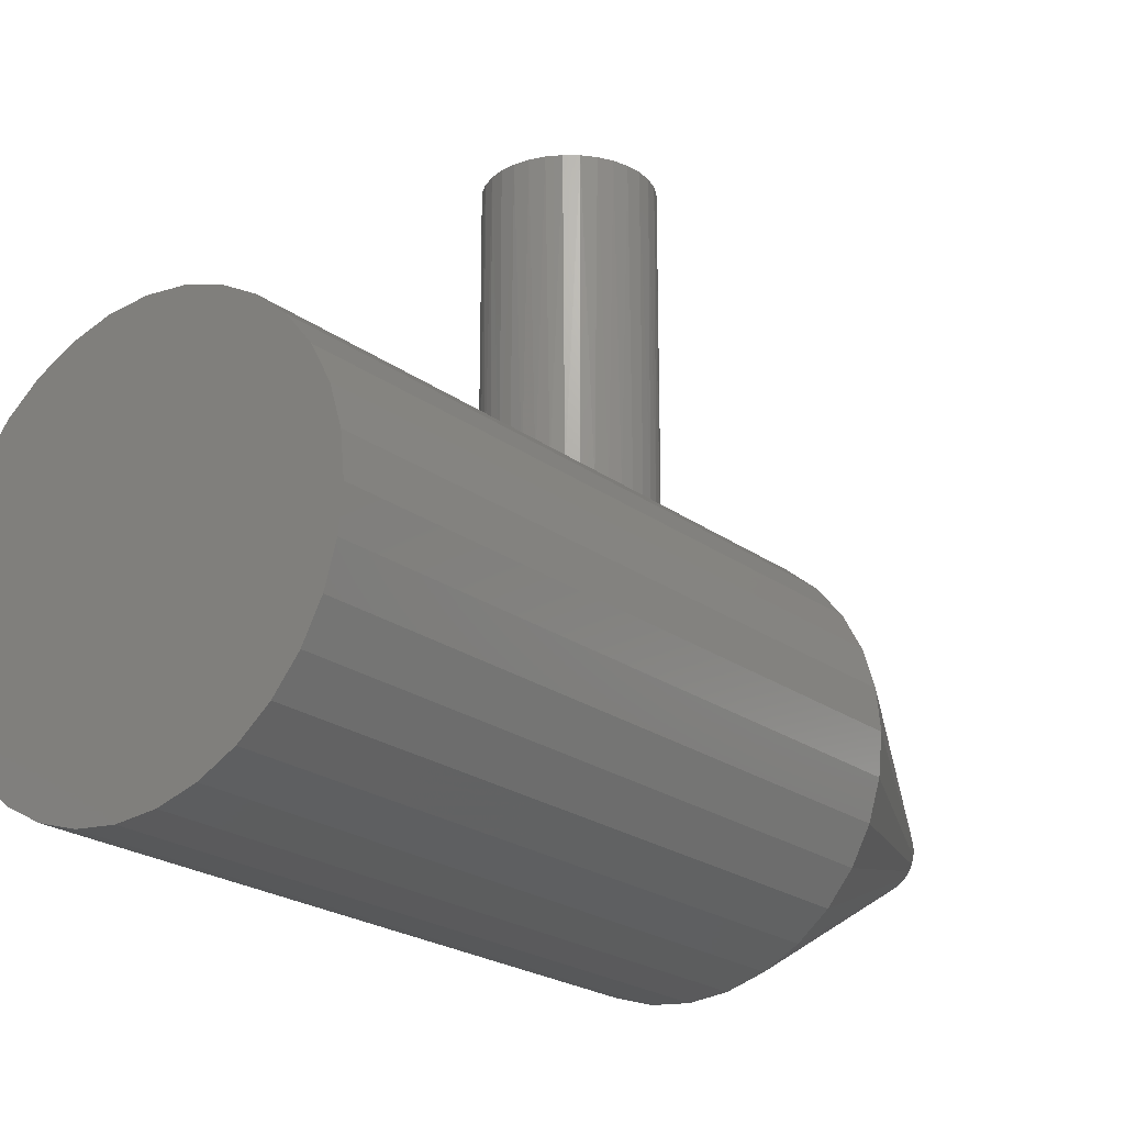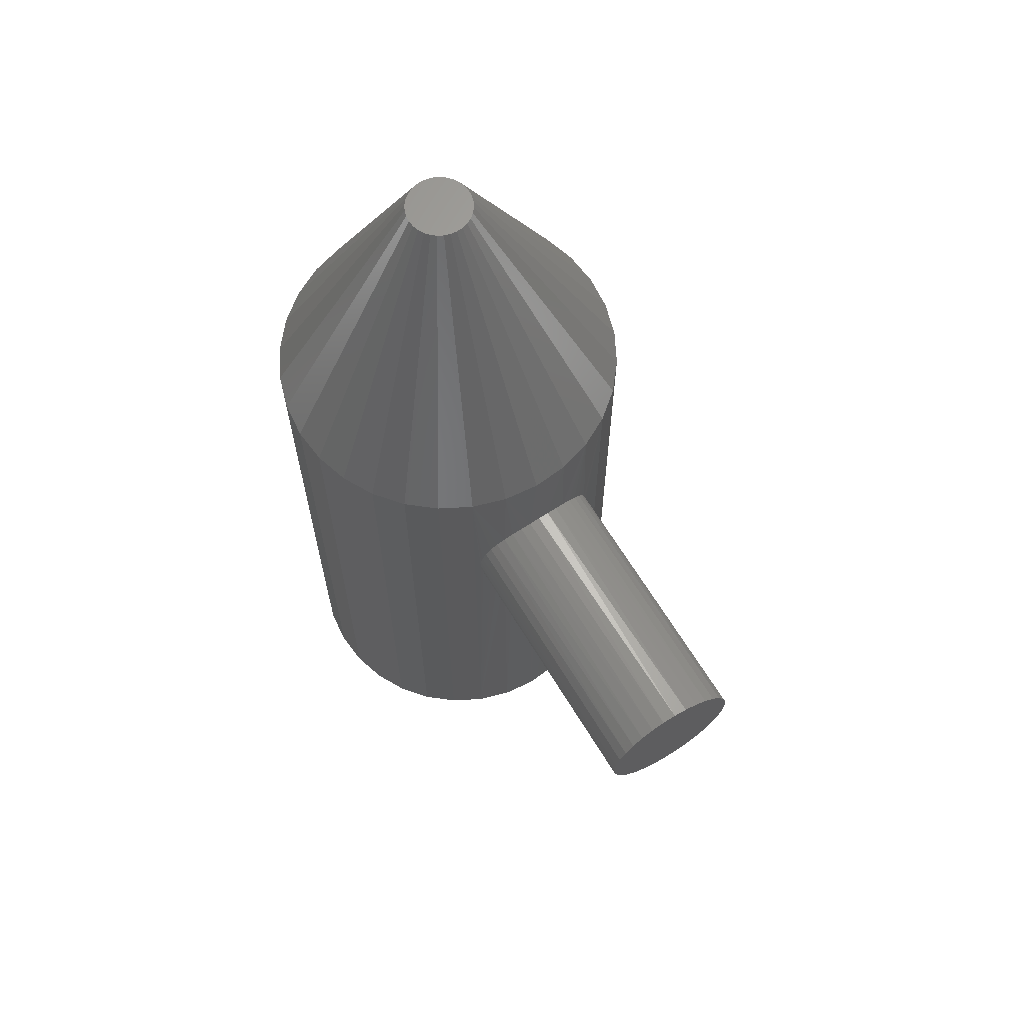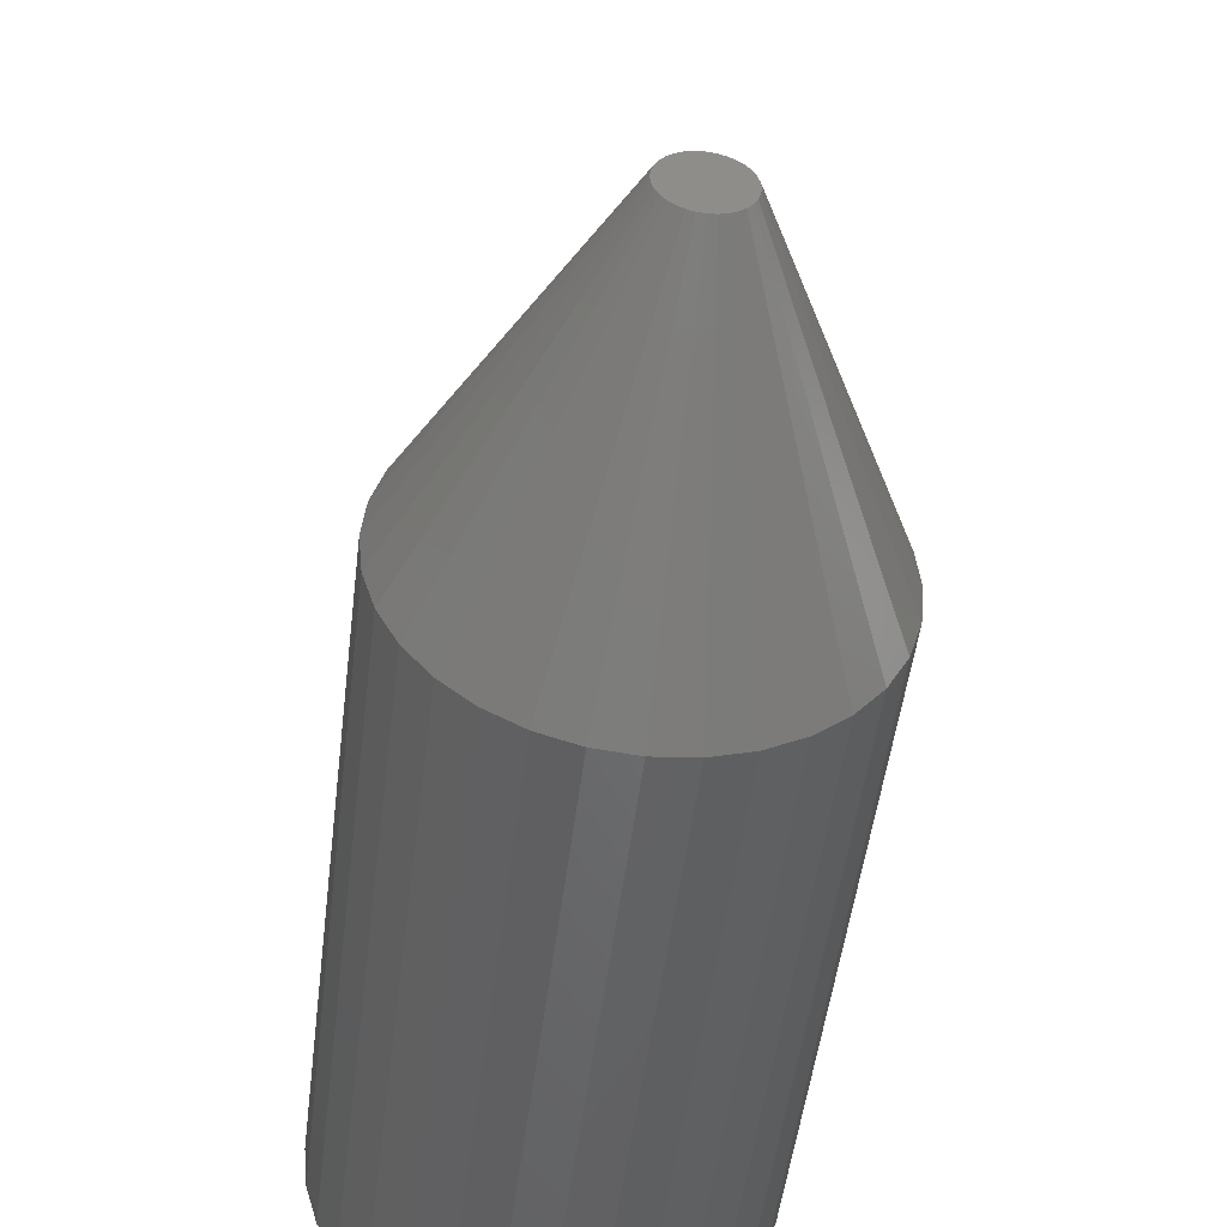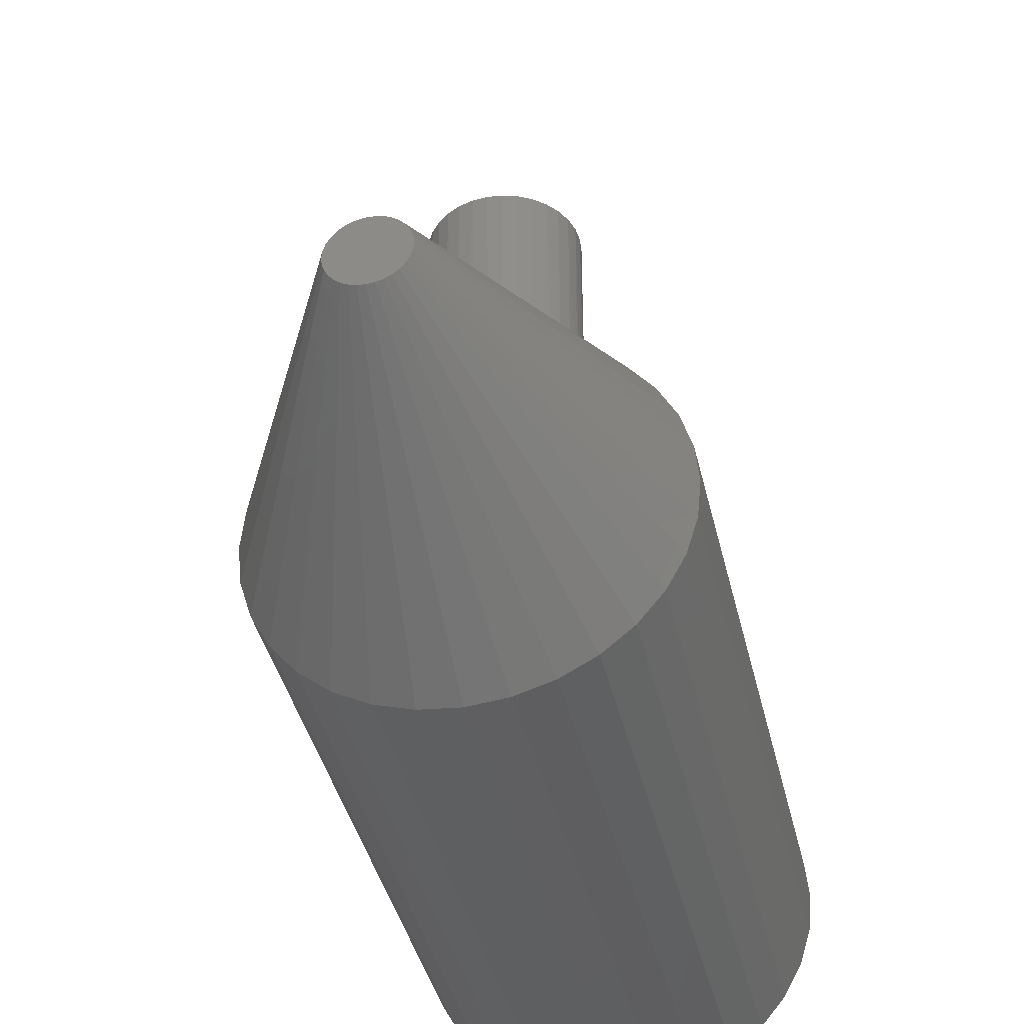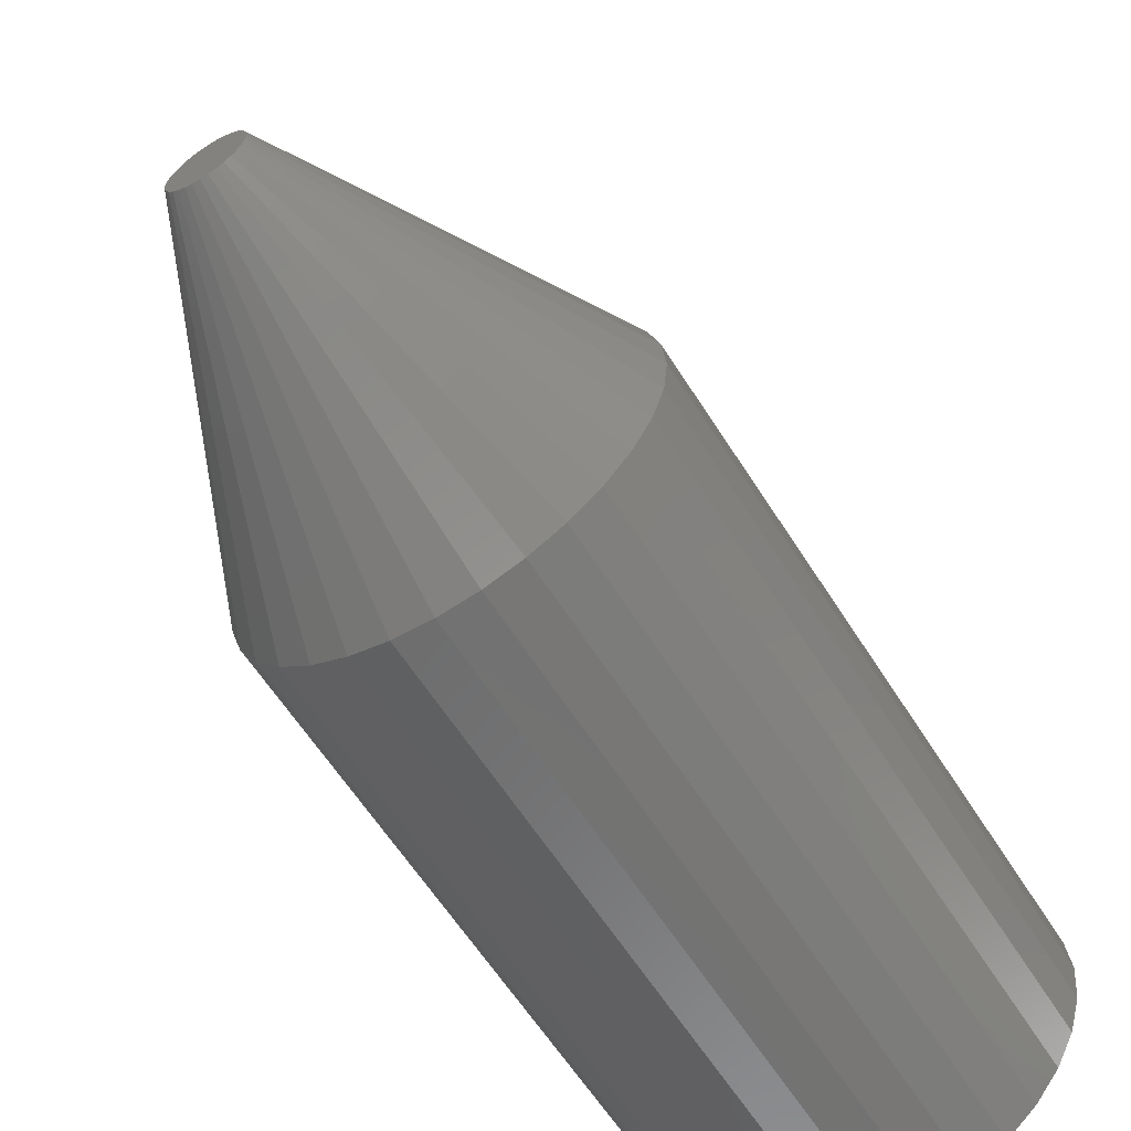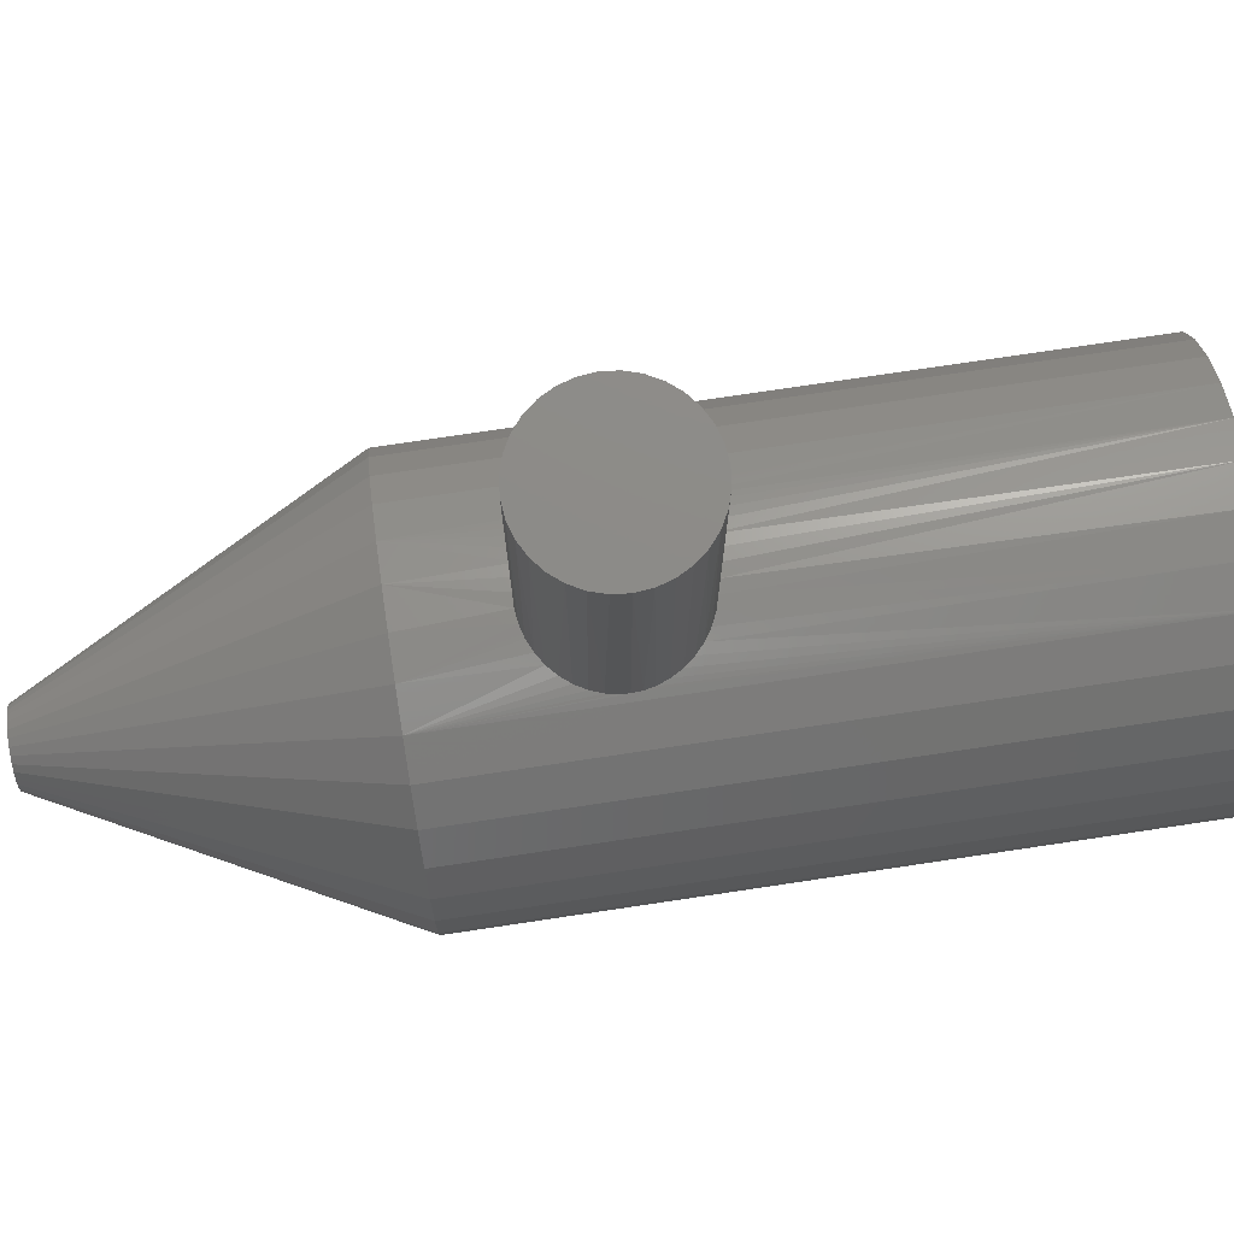
<metadata>
{"format":"stl","ext":"stl","renderer":"f3d","projection":"perspective","resolution":1024,"background":"white","views":[{"elev":-21.8,"azim":-142.0,"up":"+Y"},{"elev":65.4,"azim":148.7,"up":"+Z"},{"elev":-49.4,"azim":-6.9,"up":"+Y"},{"elev":-40.1,"azim":12.8,"up":"+Y"},{"elev":-61.2,"azim":32.2,"up":"+Y"},{"elev":76.1,"azim":81.5,"up":"+Y"}]}
</metadata>
<code>
# stl→obj: 179 verts, 354 faces
v 0.05592 0.375 0.375
v 0.05544 0.1431 0.3825
v 0.05592 0.1429 0.375
v 0.05478 0.375 0.3866
v -0.0625 0.375 0.375
v -0.06176 0.1385 0.3844
v -0.06136 0.375 0.3866
v -0.0625 0.1382 0.375
v -0.05955 0.1395 0.3934
v -0.05799 0.375 0.3977
v -0.05588 0.1411 0.4022
v -0.05252 0.375 0.4079
v -0.05089 0.143 0.4102
v -0.04466 0.1452 0.4174
v -0.04516 0.375 0.4169
v -0.03737 0.1474 0.4234
v -0.03619 0.375 0.4242
v -0.02919 0.1493 0.4282
v -0.02595 0.375 0.4297
v -0.02027 0.1509 0.4317
v -0.01484 0.375 0.4331
v -0.01095 0.152 0.4337
v -0.003289 0.375 0.4342
v -0.001386 0.1526 0.4342
v 0.008262 0.375 0.4331
v 0.008072 0.1525 0.4331
v 0.01722 0.1519 0.4305
v 0.01937 0.375 0.4297
v 0.02582 0.1508 0.4266
v 0.02961 0.375 0.4242
v 0.03365 0.1494 0.4213
v 0.03858 0.375 0.4169
v 0.04055 0.1478 0.4148
v 0.04594 0.375 0.4079
v 0.04634 0.1462 0.4073
v 0.05087 0.1447 0.3989
v 0.05141 0.375 0.3977
v 0.05401 0.1436 0.3899
v 0.05544 0.1431 0.3675
v 0.05478 0.375 0.3634
v -0.06136 0.375 0.3634
v -0.06176 0.1385 0.3656
v 0.05401 0.1436 0.3601
v 0.05141 0.375 0.3523
v 0.05087 0.1447 0.3511
v 0.04634 0.1462 0.3427
v 0.04594 0.375 0.3421
v 0.04055 0.1478 0.3352
v 0.03858 0.375 0.3331
v 0.03365 0.1494 0.3287
v 0.02961 0.375 0.3258
v 0.02582 0.1508 0.3234
v 0.01937 0.375 0.3203
v 0.01722 0.1519 0.3195
v 0.008072 0.1525 0.3169
v -0.003289 0.375 0.3158
v -0.001386 0.1526 0.3158
v -0.01095 0.152 0.3163
v -0.01484 0.375 0.3169
v -0.02027 0.1509 0.3183
v -0.02595 0.375 0.3203
v -0.02919 0.1493 0.3218
v -0.03619 0.375 0.3258
v -0.03737 0.1474 0.3266
v -0.04516 0.375 0.3331
v -0.04466 0.1452 0.3326
v -0.05089 0.143 0.3398
v -0.05252 0.375 0.3421
v -0.05588 0.1411 0.3478
v -0.05799 0.375 0.3523
v -0.05955 0.1395 0.3566
v 0.008262 0.375 0.3169
v 0.06079 0.141 0.375
v -0.02739 0.1497 0
v 0.002385 0.1526 0
v 0.03216 0.1497 0
v -0.02739 0.1497 0.5078
v 0.002385 0.1526 0.5078
v 0.03216 0.1497 0.5078
v -0.08241 0.1269 0
v -0.08241 0.1269 0.375
v -0.05602 0.141 0
v 0.06079 0.141 0
v -0.08241 0.1269 0.5078
v -0.05602 0.141 0.5078
v 0.06079 0.141 0.5078
v -0.1055 0.1079 0.375
v -0.1055 0.1079 0
v -0.1245 0.0848 0.375
v -0.1245 0.0848 0
v -0.1386 0.05841 0.375
v -0.1386 0.05841 0
v -0.1473 0.02978 0.375
v -0.1473 0.02978 0
v -0.1502 1.869e-17 0.5078
v -0.1502 1.869e-17 0
v 0.155 -3.738e-17 0.5078
v 0.155 0 0
v 0.1521 0.02978 0.375
v 0.1521 0.02978 0
v 0.1434 0.05841 0.375
v 0.1434 0.05841 0
v 0.1293 0.0848 0.375
v 0.1293 0.0848 0
v 0.1103 0.1079 0.375
v 0.1103 0.1079 0
v 0.08718 0.1269 0.375
v 0.08718 0.1269 0
v -0.1055 0.1079 0.5078
v -0.1245 0.0848 0.5078
v -0.1386 0.05841 0.5078
v -0.1473 0.02978 0.5078
v 0.08718 0.1269 0.5078
v 0.1103 0.1079 0.5078
v 0.1293 0.0848 0.5078
v 0.1434 0.05841 0.5078
v 0.1521 0.02978 0.5078
v 0.002385 0.02763 0.75
v -0.003006 0.0271 0.75
v -0.008189 0.02553 0.75
v 0.007776 0.0271 0.75
v 0.01296 0.02553 0.75
v -0.01297 0.02297 0.75
v 0.01774 0.02297 0.75
v -0.01715 0.01954 0.75
v 0.02192 0.01954 0.75
v -0.02059 0.01535 0.75
v 0.02536 0.01535 0.75
v -0.02314 0.01057 0.75
v 0.02791 0.01057 0.75
v -0.02472 0.005391 0.75
v 0.02949 0.005391 0.75
v 0.02949 -0.005391 0.75
v -0.02314 -0.01057 0.75
v 0.02791 -0.01057 0.75
v -0.02059 -0.01535 0.75
v 0.02536 -0.01535 0.75
v -0.01715 -0.01954 0.75
v 0.02192 -0.01954 0.75
v -0.01297 -0.02297 0.75
v 0.01774 -0.02297 0.75
v -0.008189 -0.02553 0.75
v 0.01296 -0.02553 0.75
v -0.003006 -0.0271 0.75
v 0.002385 -0.02763 0.75
v 0.007776 -0.0271 0.75
v 0.03002 6.537e-18 0.75
v -0.02525 2.56e-08 0.75
v -0.02472 -0.005391 0.75
v 0.1521 -0.02978 0
v 0.1521 -0.02978 0.5078
v 0.1434 -0.05841 0
v 0.1434 -0.05841 0.5078
v 0.1293 -0.0848 0
v 0.1293 -0.0848 0.5078
v 0.1103 -0.1079 0
v 0.1103 -0.1079 0.5078
v 0.08718 -0.1269 0
v 0.08718 -0.1269 0.5078
v 0.06079 -0.141 0
v 0.06079 -0.141 0.5078
v 0.03216 -0.1497 0
v 0.03216 -0.1497 0.5078
v 0.002385 -0.1526 0
v 0.002385 -0.1526 0.5078
v -0.02739 -0.1497 0
v -0.02739 -0.1497 0.5078
v -0.05602 -0.141 0
v -0.05602 -0.141 0.5078
v -0.08241 -0.1269 0
v -0.08241 -0.1269 0.5078
v -0.1055 -0.1079 0
v -0.1055 -0.1079 0.5078
v -0.1245 -0.0848 0
v -0.1245 -0.0848 0.5078
v -0.1386 -0.05841 0
v -0.1386 -0.05841 0.5078
v -0.1473 -0.02978 0
v -0.1473 -0.02978 0.5078
f 1 2 3
f 1 4 2
f 5 6 7
f 5 8 6
f 7 6 9
f 7 9 10
f 10 9 11
f 10 11 12
f 11 13 12
f 12 13 14
f 12 14 15
f 15 14 16
f 15 16 17
f 17 16 18
f 17 18 19
f 19 18 20
f 19 20 21
f 20 22 21
f 23 21 22
f 22 24 23
f 25 23 24
f 25 24 26
f 25 26 27
f 25 27 28
f 28 27 29
f 28 29 30
f 30 29 31
f 30 31 32
f 31 33 32
f 34 32 33
f 34 33 35
f 34 35 36
f 34 36 37
f 37 36 38
f 37 38 4
f 4 38 2
f 1 39 40
f 1 3 39
f 8 41 42
f 8 5 41
f 39 43 40
f 44 40 43
f 43 45 44
f 44 45 46
f 44 46 47
f 47 46 48
f 47 48 49
f 49 48 50
f 49 50 51
f 50 52 51
f 53 51 52
f 52 54 53
f 53 54 55
f 56 57 58
f 56 58 59
f 59 58 60
f 59 60 61
f 60 62 61
f 63 61 62
f 62 64 63
f 65 63 64
f 65 64 66
f 65 66 67
f 65 67 68
f 68 67 69
f 68 69 70
f 69 71 70
f 41 70 71
f 71 42 41
f 57 56 55
f 55 56 72
f 55 72 53
f 3 73 39
f 74 62 60
f 74 60 58
f 74 58 57
f 74 57 75
f 75 57 55
f 75 55 76
f 76 55 54
f 76 54 52
f 52 50 76
f 20 18 77
f 77 22 20
f 24 22 77
f 77 78 24
f 26 24 78
f 78 79 26
f 27 26 79
f 29 27 79
f 29 79 31
f 80 81 8
f 80 8 42
f 80 42 71
f 80 71 69
f 80 69 82
f 82 69 67
f 82 67 66
f 82 66 64
f 82 64 62
f 82 62 74
f 83 76 50
f 83 50 48
f 83 48 46
f 83 46 45
f 83 45 43
f 83 43 39
f 83 39 73
f 84 85 9
f 84 9 6
f 84 6 8
f 84 8 81
f 85 77 18
f 85 18 16
f 85 16 14
f 85 14 13
f 85 13 11
f 85 11 9
f 86 73 3
f 86 3 2
f 86 2 38
f 86 38 36
f 86 36 35
f 86 35 33
f 86 33 31
f 86 31 79
f 81 80 87
f 87 80 88
f 87 88 89
f 89 88 90
f 89 90 91
f 91 90 92
f 91 92 93
f 93 92 94
f 93 94 95
f 95 94 96
f 97 98 99
f 99 98 100
f 99 100 101
f 101 100 102
f 101 102 103
f 103 102 104
f 103 104 105
f 105 104 106
f 105 106 107
f 107 106 108
f 107 108 73
f 73 108 83
f 84 81 109
f 109 81 87
f 109 87 110
f 110 87 89
f 110 89 111
f 111 89 91
f 111 91 112
f 112 91 93
f 112 93 95
f 73 86 107
f 107 86 113
f 107 113 105
f 105 113 114
f 105 114 103
f 103 114 115
f 103 115 101
f 101 115 116
f 101 116 99
f 99 116 117
f 99 117 97
f 23 25 21
f 19 21 25
f 28 19 25
f 17 19 28
f 30 17 28
f 15 17 30
f 32 15 30
f 12 15 32
f 34 12 32
f 10 12 34
f 37 10 34
f 47 68 44
f 65 68 47
f 49 65 47
f 63 65 49
f 51 63 49
f 61 63 51
f 53 61 51
f 59 61 53
f 72 59 53
f 56 59 72
f 68 70 44
f 44 70 41
f 44 41 40
f 40 41 5
f 40 5 1
f 1 5 7
f 1 7 4
f 4 7 10
f 4 10 37
f 118 119 120
f 121 118 120
f 121 120 122
f 122 120 123
f 122 123 124
f 124 123 125
f 124 125 126
f 126 125 127
f 126 127 128
f 128 127 129
f 128 129 130
f 130 129 131
f 130 131 132
f 133 134 135
f 135 134 136
f 135 136 137
f 137 136 138
f 137 138 139
f 139 138 140
f 139 140 141
f 141 140 142
f 141 142 143
f 143 142 144
f 143 144 145
f 143 145 146
f 132 131 147
f 147 131 148
f 147 148 133
f 133 148 149
f 133 149 134
f 98 97 150
f 150 97 151
f 150 151 152
f 152 151 153
f 152 153 154
f 154 153 155
f 154 155 156
f 156 155 157
f 156 157 158
f 158 157 159
f 158 159 160
f 160 159 161
f 160 161 162
f 162 161 163
f 162 163 164
f 164 163 165
f 164 165 166
f 166 165 167
f 166 167 168
f 168 167 169
f 168 169 170
f 170 169 171
f 170 171 172
f 172 171 173
f 172 173 174
f 174 173 175
f 174 175 176
f 176 175 177
f 176 177 178
f 178 177 179
f 178 179 96
f 96 179 95
f 147 133 97
f 133 151 97
f 95 179 148
f 179 149 148
f 179 177 134
f 149 179 134
f 177 175 136
f 134 177 136
f 175 173 138
f 136 175 138
f 173 171 140
f 138 173 140
f 171 169 142
f 140 171 142
f 169 167 144
f 142 169 144
f 167 165 145
f 144 167 145
f 165 163 146
f 145 165 146
f 163 161 143
f 146 163 143
f 161 159 141
f 143 161 141
f 159 157 139
f 141 159 139
f 157 155 137
f 139 157 137
f 155 153 135
f 137 155 135
f 133 153 151
f 135 153 133
f 148 131 95
f 131 112 95
f 97 117 147
f 117 132 147
f 117 116 130
f 132 117 130
f 116 115 128
f 130 116 128
f 115 114 126
f 128 115 126
f 114 113 124
f 126 114 124
f 113 86 122
f 124 113 122
f 86 79 121
f 122 86 121
f 79 78 118
f 121 79 118
f 78 77 119
f 118 78 119
f 77 85 120
f 119 77 120
f 85 84 123
f 120 85 123
f 84 109 125
f 123 84 125
f 109 110 127
f 125 109 127
f 110 111 129
f 127 110 129
f 131 111 112
f 129 111 131
f 75 76 74
f 82 74 76
f 83 82 76
f 162 166 160
f 164 166 162
f 166 168 160
f 160 168 170
f 160 170 158
f 158 170 172
f 158 172 156
f 156 172 174
f 156 174 154
f 154 174 176
f 154 176 152
f 152 176 178
f 152 178 150
f 150 178 96
f 150 96 98
f 98 96 94
f 98 94 100
f 100 94 92
f 100 92 102
f 102 92 90
f 102 90 104
f 104 90 88
f 104 88 106
f 106 88 80
f 106 80 108
f 108 80 82
f 108 82 83

</code>
